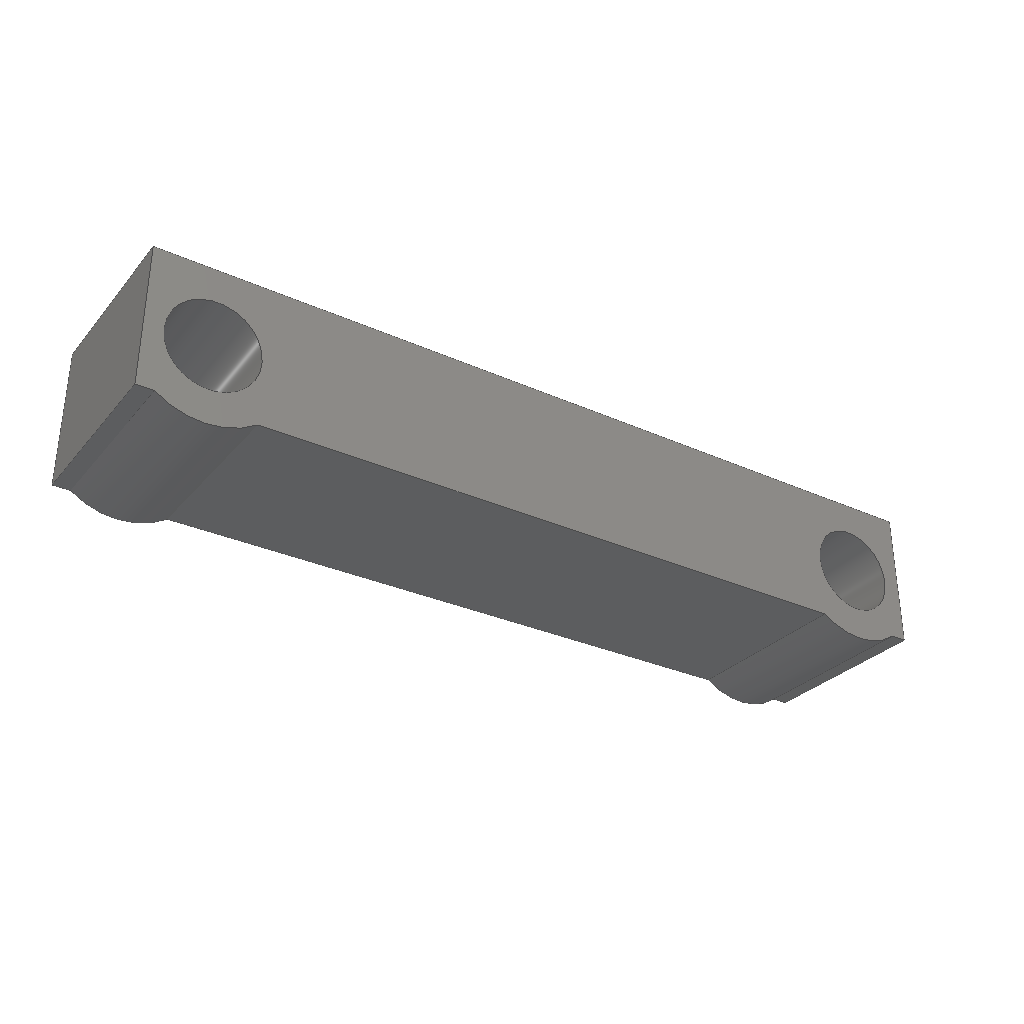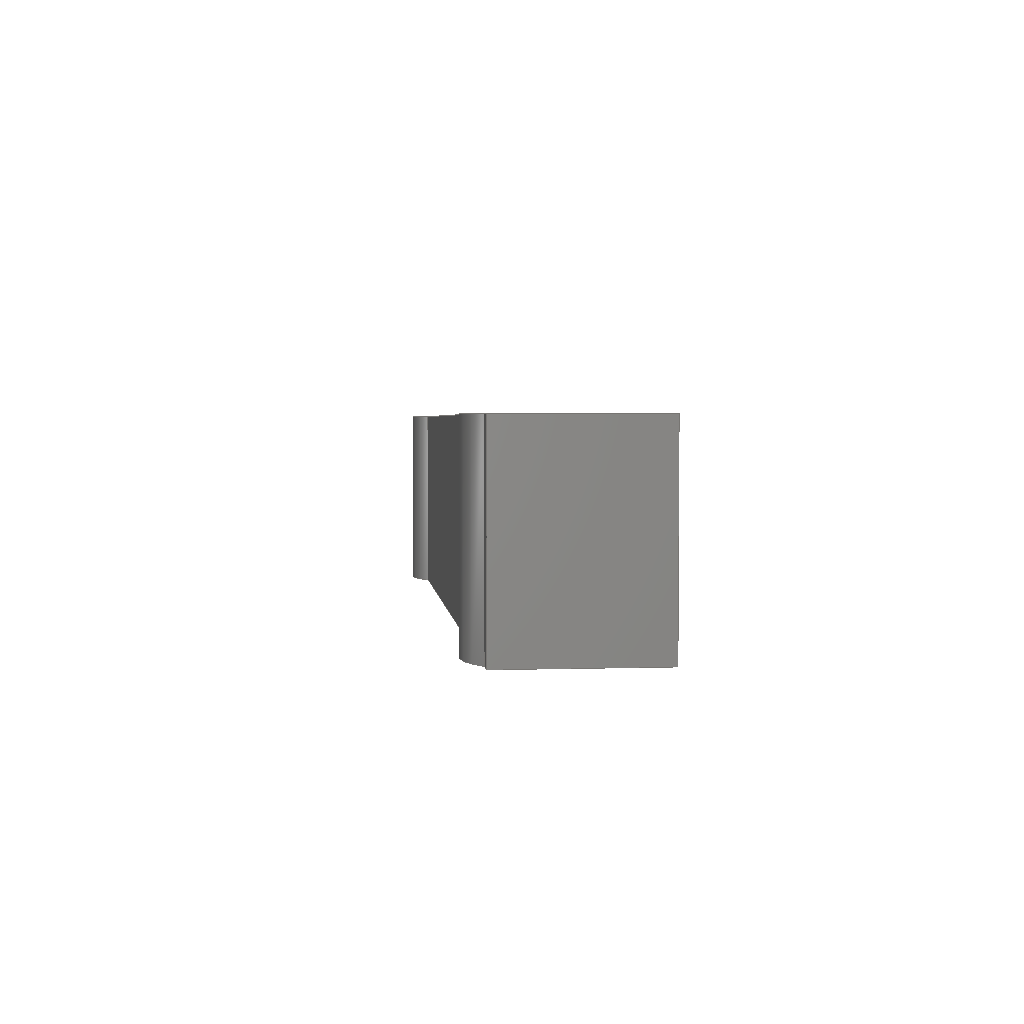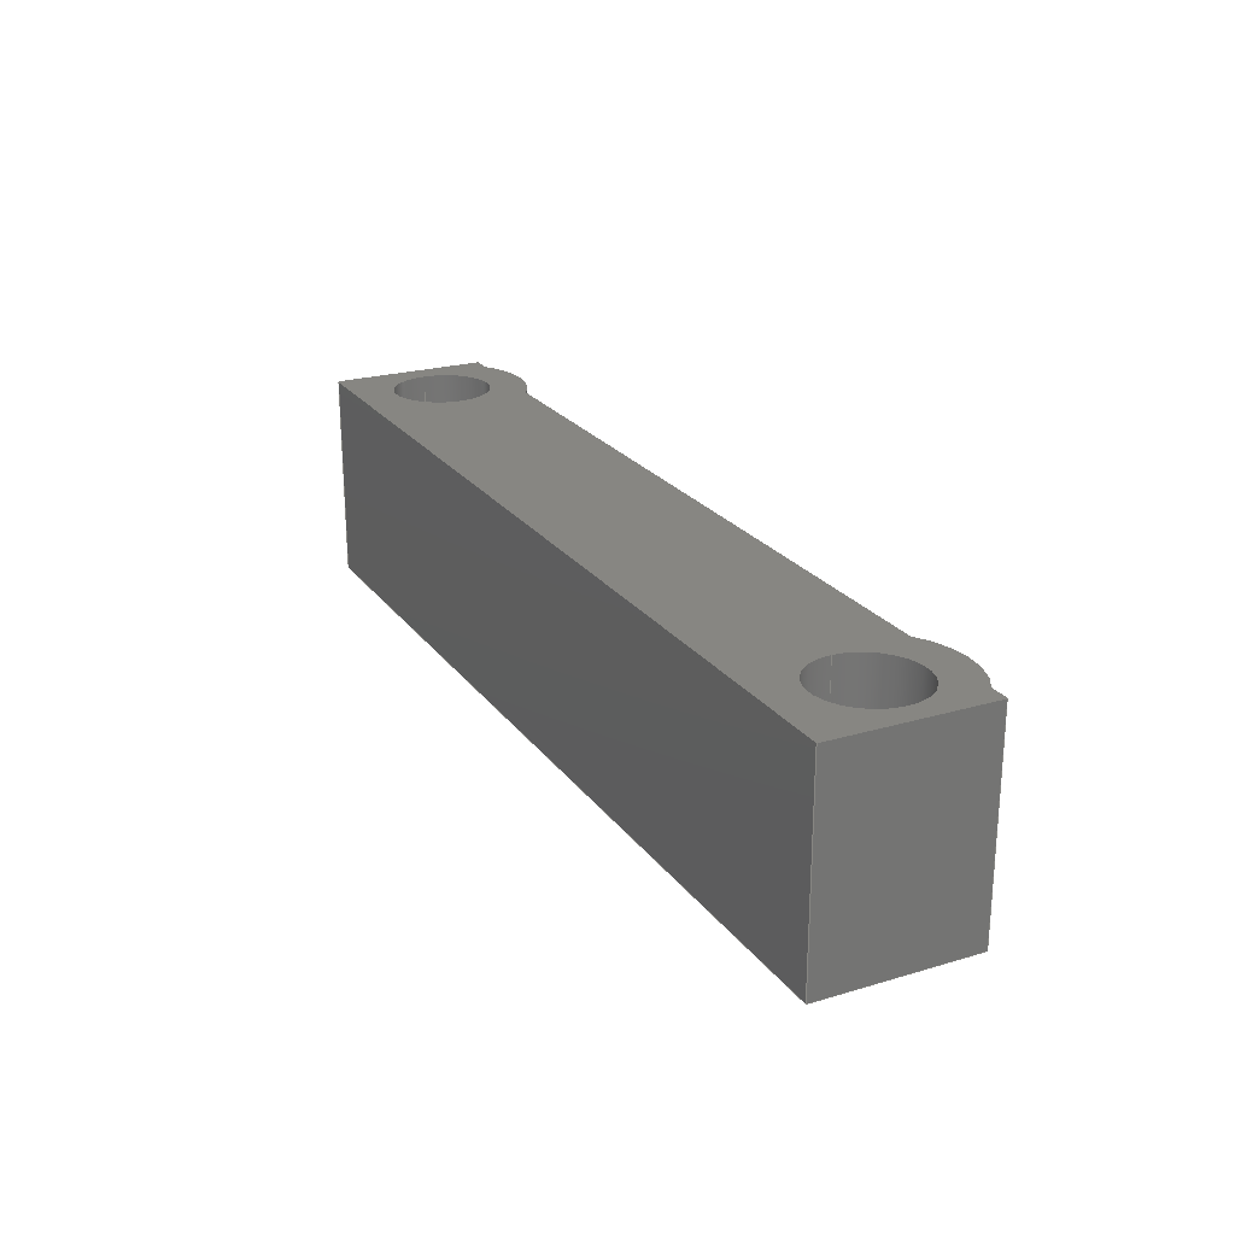
<metadata>
{"format":"step","ext":"step","renderer":"f3d","projection":"perspective","resolution":1024,"background":"white","views":[{"elev":-30.5,"azim":146.8,"up":"+Y"},{"elev":2.9,"azim":84.0,"up":"+Z"},{"elev":23.0,"azim":-116.7,"up":"+Z"}]}
</metadata>
<code>
ISO-10303-21;
DATA;
#1 = APPLICATION_PROTOCOL_DEFINITION('international standard',
  'automotive_design',2000,#2);
#2 = APPLICATION_CONTEXT(
  'core data for automotive mechanical design processes');
#3 = SHAPE_DEFINITION_REPRESENTATION(#4,#10);
#4 = PRODUCT_DEFINITION_SHAPE('','',#5);
#5 = PRODUCT_DEFINITION('design','',#6,#9);
#6 = PRODUCT_DEFINITION_FORMATION('','',#7);
#7 = PRODUCT('k1_toolhead_spacer_step','k1_toolhead_spacer_step','',(#8)
  );
#8 = PRODUCT_CONTEXT('',#2,'mechanical');
#9 = PRODUCT_DEFINITION_CONTEXT('part definition',#2,'design');
#10 = ADVANCED_BREP_SHAPE_REPRESENTATION('',(#11,#15),#377);
#11 = AXIS2_PLACEMENT_3D('',#12,#13,#14);
#12 = CARTESIAN_POINT('',(0,0,0));
#13 = DIRECTION('',(0,0,1));
#14 = DIRECTION('',(1,0,-0));
#15 = MANIFOLD_SOLID_BREP('',#16);
#16 = CLOSED_SHELL('',(#17,#113,#144,#231,#248,#265,#287,#309,#321,#333,
    #345,#361));
#17 = ADVANCED_FACE('',(#18,#86,#97),#108,.T.);
#18 = FACE_BOUND('',#19,.T.);
#19 = EDGE_LOOP('',(#20,#30,#38,#46,#54,#63,#71,#80));
#20 = ORIENTED_EDGE('',*,*,#21,.F.);
#21 = EDGE_CURVE('',#22,#24,#26,.T.);
#22 = VERTEX_POINT('',#23);
#23 = CARTESIAN_POINT('',(-14.1,2.35,0));
#24 = VERTEX_POINT('',#25);
#25 = CARTESIAN_POINT('',(-14.1,-2.35,0));
#26 = LINE('',#27,#28);
#27 = CARTESIAN_POINT('',(-14.1,2.35,0));
#28 = VECTOR('',#29,1);
#29 = DIRECTION('',(0,-1,0));
#30 = ORIENTED_EDGE('',*,*,#31,.F.);
#31 = EDGE_CURVE('',#32,#22,#34,.T.);
#32 = VERTEX_POINT('',#33);
#33 = CARTESIAN_POINT('',(14.1,2.35,0));
#34 = LINE('',#35,#36);
#35 = CARTESIAN_POINT('',(14.1,2.35,0));
#36 = VECTOR('',#37,1);
#37 = DIRECTION('',(-1,0,0));
#38 = ORIENTED_EDGE('',*,*,#39,.F.);
#39 = EDGE_CURVE('',#40,#32,#42,.T.);
#40 = VERTEX_POINT('',#41);
#41 = CARTESIAN_POINT('',(14.1,-2.35,0));
#42 = LINE('',#43,#44);
#43 = CARTESIAN_POINT('',(14.1,-2.35,0));
#44 = VECTOR('',#45,1);
#45 = DIRECTION('',(0,1,0));
#46 = ORIENTED_EDGE('',*,*,#47,.F.);
#47 = EDGE_CURVE('',#48,#40,#50,.T.);
#48 = VERTEX_POINT('',#49);
#49 = CARTESIAN_POINT('',(13.53,-2.35,0));
#50 = LINE('',#51,#52);
#51 = CARTESIAN_POINT('',(-14.1,-2.35,0));
#52 = VECTOR('',#53,1);
#53 = DIRECTION('',(1,0,0));
#54 = ORIENTED_EDGE('',*,*,#55,.F.);
#55 = EDGE_CURVE('',#56,#48,#58,.T.);
#56 = VERTEX_POINT('',#57);
#57 = CARTESIAN_POINT('',(10.47,-2.35,0));
#58 = CIRCLE('',#59,2.6);
#59 = AXIS2_PLACEMENT_3D('',#60,#61,#62);
#60 = CARTESIAN_POINT('',(12,-0.25,0));
#61 = DIRECTION('',(0,0,1));
#62 = DIRECTION('',(1,0,0));
#63 = ORIENTED_EDGE('',*,*,#64,.F.);
#64 = EDGE_CURVE('',#65,#56,#67,.T.);
#65 = VERTEX_POINT('',#66);
#66 = CARTESIAN_POINT('',(-10.47,-2.35,0));
#67 = LINE('',#68,#69);
#68 = CARTESIAN_POINT('',(-14.1,-2.35,0));
#69 = VECTOR('',#70,1);
#70 = DIRECTION('',(1,0,0));
#71 = ORIENTED_EDGE('',*,*,#72,.F.);
#72 = EDGE_CURVE('',#73,#65,#75,.T.);
#73 = VERTEX_POINT('',#74);
#74 = CARTESIAN_POINT('',(-13.53,-2.35,0));
#75 = CIRCLE('',#76,2.6);
#76 = AXIS2_PLACEMENT_3D('',#77,#78,#79);
#77 = CARTESIAN_POINT('',(-12,-0.25,0));
#78 = DIRECTION('',(0,0,1));
#79 = DIRECTION('',(1,0,0));
#80 = ORIENTED_EDGE('',*,*,#81,.F.);
#81 = EDGE_CURVE('',#24,#73,#82,.T.);
#82 = LINE('',#83,#84);
#83 = CARTESIAN_POINT('',(-14.1,-2.35,0));
#84 = VECTOR('',#85,1);
#85 = DIRECTION('',(1,0,0));
#86 = FACE_BOUND('',#87,.T.);
#87 = EDGE_LOOP('',(#88));
#88 = ORIENTED_EDGE('',*,*,#89,.T.);
#89 = EDGE_CURVE('',#90,#90,#92,.T.);
#90 = VERTEX_POINT('',#91);
#91 = CARTESIAN_POINT('',(13.5,-0.25,0));
#92 = CIRCLE('',#93,1.5);
#93 = AXIS2_PLACEMENT_3D('',#94,#95,#96);
#94 = CARTESIAN_POINT('',(12,-0.25,0));
#95 = DIRECTION('',(0,0,1));
#96 = DIRECTION('',(1,0,-0));
#97 = FACE_BOUND('',#98,.T.);
#98 = EDGE_LOOP('',(#99));
#99 = ORIENTED_EDGE('',*,*,#100,.T.);
#100 = EDGE_CURVE('',#101,#101,#103,.T.);
#101 = VERTEX_POINT('',#102);
#102 = CARTESIAN_POINT('',(-10.5,-0.25,0));
#103 = CIRCLE('',#104,1.5);
#104 = AXIS2_PLACEMENT_3D('',#105,#106,#107);
#105 = CARTESIAN_POINT('',(-12,-0.25,0));
#106 = DIRECTION('',(0,0,1));
#107 = DIRECTION('',(1,0,-0));
#108 = PLANE('',#109);
#109 = AXIS2_PLACEMENT_3D('',#110,#111,#112);
#110 = CARTESIAN_POINT('',(1.4e-16,-0.04245,0));
#111 = DIRECTION('',(-0,-0,-1));
#112 = DIRECTION('',(-1,0,0));
#113 = ADVANCED_FACE('',(#114),#139,.T.);
#114 = FACE_BOUND('',#115,.T.);
#115 = EDGE_LOOP('',(#116,#117,#125,#133));
#116 = ORIENTED_EDGE('',*,*,#21,.T.);
#117 = ORIENTED_EDGE('',*,*,#118,.T.);
#118 = EDGE_CURVE('',#24,#119,#121,.T.);
#119 = VERTEX_POINT('',#120);
#120 = CARTESIAN_POINT('',(-14.1,-2.35,6.2));
#121 = LINE('',#122,#123);
#122 = CARTESIAN_POINT('',(-14.1,-2.35,0));
#123 = VECTOR('',#124,1);
#124 = DIRECTION('',(0,0,1));
#125 = ORIENTED_EDGE('',*,*,#126,.F.);
#126 = EDGE_CURVE('',#127,#119,#129,.T.);
#127 = VERTEX_POINT('',#128);
#128 = CARTESIAN_POINT('',(-14.1,2.35,6.2));
#129 = LINE('',#130,#131);
#130 = CARTESIAN_POINT('',(-14.1,2.35,6.2));
#131 = VECTOR('',#132,1);
#132 = DIRECTION('',(0,-1,0));
#133 = ORIENTED_EDGE('',*,*,#134,.F.);
#134 = EDGE_CURVE('',#22,#127,#135,.T.);
#135 = LINE('',#136,#137);
#136 = CARTESIAN_POINT('',(-14.1,2.35,4.6));
#137 = VECTOR('',#138,1);
#138 = DIRECTION('',(0,0,1));
#139 = PLANE('',#140);
#140 = AXIS2_PLACEMENT_3D('',#141,#142,#143);
#141 = CARTESIAN_POINT('',(-14.1,0,3.1));
#142 = DIRECTION('',(-1,-0,-0));
#143 = DIRECTION('',(0,0,-1));
#144 = ADVANCED_FACE('',(#145,#204,#215),#226,.T.);
#145 = FACE_BOUND('',#146,.T.);
#146 = EDGE_LOOP('',(#147,#148,#156,#165,#173,#182,#190,#198));
#147 = ORIENTED_EDGE('',*,*,#126,.T.);
#148 = ORIENTED_EDGE('',*,*,#149,.T.);
#149 = EDGE_CURVE('',#119,#150,#152,.T.);
#150 = VERTEX_POINT('',#151);
#151 = CARTESIAN_POINT('',(-13.53,-2.35,6.2));
#152 = LINE('',#153,#154);
#153 = CARTESIAN_POINT('',(-14.1,-2.35,6.2));
#154 = VECTOR('',#155,1);
#155 = DIRECTION('',(1,0,0));
#156 = ORIENTED_EDGE('',*,*,#157,.T.);
#157 = EDGE_CURVE('',#150,#158,#160,.T.);
#158 = VERTEX_POINT('',#159);
#159 = CARTESIAN_POINT('',(-10.47,-2.35,6.2));
#160 = CIRCLE('',#161,2.6);
#161 = AXIS2_PLACEMENT_3D('',#162,#163,#164);
#162 = CARTESIAN_POINT('',(-12,-0.25,6.2));
#163 = DIRECTION('',(0,0,1));
#164 = DIRECTION('',(1,0,0));
#165 = ORIENTED_EDGE('',*,*,#166,.T.);
#166 = EDGE_CURVE('',#158,#167,#169,.T.);
#167 = VERTEX_POINT('',#168);
#168 = CARTESIAN_POINT('',(10.47,-2.35,6.2));
#169 = LINE('',#170,#171);
#170 = CARTESIAN_POINT('',(-14.1,-2.35,6.2));
#171 = VECTOR('',#172,1);
#172 = DIRECTION('',(1,0,0));
#173 = ORIENTED_EDGE('',*,*,#174,.T.);
#174 = EDGE_CURVE('',#167,#175,#177,.T.);
#175 = VERTEX_POINT('',#176);
#176 = CARTESIAN_POINT('',(13.53,-2.35,6.2));
#177 = CIRCLE('',#178,2.6);
#178 = AXIS2_PLACEMENT_3D('',#179,#180,#181);
#179 = CARTESIAN_POINT('',(12,-0.25,6.2));
#180 = DIRECTION('',(0,0,1));
#181 = DIRECTION('',(1,0,0));
#182 = ORIENTED_EDGE('',*,*,#183,.T.);
#183 = EDGE_CURVE('',#175,#184,#186,.T.);
#184 = VERTEX_POINT('',#185);
#185 = CARTESIAN_POINT('',(14.1,-2.35,6.2));
#186 = LINE('',#187,#188);
#187 = CARTESIAN_POINT('',(-14.1,-2.35,6.2));
#188 = VECTOR('',#189,1);
#189 = DIRECTION('',(1,0,0));
#190 = ORIENTED_EDGE('',*,*,#191,.T.);
#191 = EDGE_CURVE('',#184,#192,#194,.T.);
#192 = VERTEX_POINT('',#193);
#193 = CARTESIAN_POINT('',(14.1,2.35,6.2));
#194 = LINE('',#195,#196);
#195 = CARTESIAN_POINT('',(14.1,-2.35,6.2));
#196 = VECTOR('',#197,1);
#197 = DIRECTION('',(0,1,0));
#198 = ORIENTED_EDGE('',*,*,#199,.T.);
#199 = EDGE_CURVE('',#192,#127,#200,.T.);
#200 = LINE('',#201,#202);
#201 = CARTESIAN_POINT('',(14.1,2.35,6.2));
#202 = VECTOR('',#203,1);
#203 = DIRECTION('',(-1,0,0));
#204 = FACE_BOUND('',#205,.T.);
#205 = EDGE_LOOP('',(#206));
#206 = ORIENTED_EDGE('',*,*,#207,.F.);
#207 = EDGE_CURVE('',#208,#208,#210,.T.);
#208 = VERTEX_POINT('',#209);
#209 = CARTESIAN_POINT('',(13.5,-0.25,6.2));
#210 = CIRCLE('',#211,1.5);
#211 = AXIS2_PLACEMENT_3D('',#212,#213,#214);
#212 = CARTESIAN_POINT('',(12,-0.25,6.2));
#213 = DIRECTION('',(0,0,1));
#214 = DIRECTION('',(1,0,-0));
#215 = FACE_BOUND('',#216,.T.);
#216 = EDGE_LOOP('',(#217));
#217 = ORIENTED_EDGE('',*,*,#218,.F.);
#218 = EDGE_CURVE('',#219,#219,#221,.T.);
#219 = VERTEX_POINT('',#220);
#220 = CARTESIAN_POINT('',(-10.5,-0.25,6.2));
#221 = CIRCLE('',#222,1.5);
#222 = AXIS2_PLACEMENT_3D('',#223,#224,#225);
#223 = CARTESIAN_POINT('',(-12,-0.25,6.2));
#224 = DIRECTION('',(0,0,1));
#225 = DIRECTION('',(1,0,-0));
#226 = PLANE('',#227);
#227 = AXIS2_PLACEMENT_3D('',#228,#229,#230);
#228 = CARTESIAN_POINT('',(0,-0.04245,6.2));
#229 = DIRECTION('',(0,0,1));
#230 = DIRECTION('',(1,0,0));
#231 = ADVANCED_FACE('',(#232),#243,.T.);
#232 = FACE_BOUND('',#233,.T.);
#233 = EDGE_LOOP('',(#234,#235,#236,#237));
#234 = ORIENTED_EDGE('',*,*,#31,.T.);
#235 = ORIENTED_EDGE('',*,*,#134,.T.);
#236 = ORIENTED_EDGE('',*,*,#199,.F.);
#237 = ORIENTED_EDGE('',*,*,#238,.F.);
#238 = EDGE_CURVE('',#32,#192,#239,.T.);
#239 = LINE('',#240,#241);
#240 = CARTESIAN_POINT('',(14.1,2.35,4.6));
#241 = VECTOR('',#242,1);
#242 = DIRECTION('',(0,0,1));
#243 = PLANE('',#244);
#244 = AXIS2_PLACEMENT_3D('',#245,#246,#247);
#245 = CARTESIAN_POINT('',(3.1e-16,2.35,3.1));
#246 = DIRECTION('',(0,1,0));
#247 = DIRECTION('',(0,-0,1));
#248 = ADVANCED_FACE('',(#249),#260,.T.);
#249 = FACE_BOUND('',#250,.T.);
#250 = EDGE_LOOP('',(#251,#252,#258,#259));
#251 = ORIENTED_EDGE('',*,*,#81,.T.);
#252 = ORIENTED_EDGE('',*,*,#253,.F.);
#253 = EDGE_CURVE('',#150,#73,#254,.T.);
#254 = LINE('',#255,#256);
#255 = CARTESIAN_POINT('',(-13.53,-2.35,4.6));
#256 = VECTOR('',#257,1);
#257 = DIRECTION('',(-0,-0,-1));
#258 = ORIENTED_EDGE('',*,*,#149,.F.);
#259 = ORIENTED_EDGE('',*,*,#118,.F.);
#260 = PLANE('',#261);
#261 = AXIS2_PLACEMENT_3D('',#262,#263,#264);
#262 = CARTESIAN_POINT('',(-13.82,-2.35,3.1));
#263 = DIRECTION('',(5.3e-16,-1,0));
#264 = DIRECTION('',(-1,-5.3e-16,0));
#265 = ADVANCED_FACE('',(#266),#282,.T.);
#266 = FACE_BOUND('',#267,.T.);
#267 = EDGE_LOOP('',(#268,#269,#275,#276));
#268 = ORIENTED_EDGE('',*,*,#47,.T.);
#269 = ORIENTED_EDGE('',*,*,#270,.T.);
#270 = EDGE_CURVE('',#40,#184,#271,.T.);
#271 = LINE('',#272,#273);
#272 = CARTESIAN_POINT('',(14.1,-2.35,0));
#273 = VECTOR('',#274,1);
#274 = DIRECTION('',(0,0,1));
#275 = ORIENTED_EDGE('',*,*,#183,.F.);
#276 = ORIENTED_EDGE('',*,*,#277,.F.);
#277 = EDGE_CURVE('',#48,#175,#278,.T.);
#278 = LINE('',#279,#280);
#279 = CARTESIAN_POINT('',(13.53,-2.35,4.6));
#280 = VECTOR('',#281,1);
#281 = DIRECTION('',(0,0,1));
#282 = PLANE('',#283);
#283 = AXIS2_PLACEMENT_3D('',#284,#285,#286);
#284 = CARTESIAN_POINT('',(13.82,-2.35,3.1));
#285 = DIRECTION('',(-0,-1,-0));
#286 = DIRECTION('',(0,0,-1));
#287 = ADVANCED_FACE('',(#288),#304,.T.);
#288 = FACE_BOUND('',#289,.T.);
#289 = EDGE_LOOP('',(#290,#291,#297,#298));
#290 = ORIENTED_EDGE('',*,*,#64,.T.);
#291 = ORIENTED_EDGE('',*,*,#292,.F.);
#292 = EDGE_CURVE('',#167,#56,#293,.T.);
#293 = LINE('',#294,#295);
#294 = CARTESIAN_POINT('',(10.47,-2.35,4.6));
#295 = VECTOR('',#296,1);
#296 = DIRECTION('',(-0,-0,-1));
#297 = ORIENTED_EDGE('',*,*,#166,.F.);
#298 = ORIENTED_EDGE('',*,*,#299,.F.);
#299 = EDGE_CURVE('',#65,#158,#300,.T.);
#300 = LINE('',#301,#302);
#301 = CARTESIAN_POINT('',(-10.47,-2.35,4.6));
#302 = VECTOR('',#303,1);
#303 = DIRECTION('',(0,0,1));
#304 = PLANE('',#305);
#305 = AXIS2_PLACEMENT_3D('',#306,#307,#308);
#306 = CARTESIAN_POINT('',(1.3e-16,-2.35,3.1));
#307 = DIRECTION('',(-0,-1,-0));
#308 = DIRECTION('',(0,0,-1));
#309 = ADVANCED_FACE('',(#310),#316,.T.);
#310 = FACE_BOUND('',#311,.T.);
#311 = EDGE_LOOP('',(#312,#313,#314,#315));
#312 = ORIENTED_EDGE('',*,*,#270,.F.);
#313 = ORIENTED_EDGE('',*,*,#39,.T.);
#314 = ORIENTED_EDGE('',*,*,#238,.T.);
#315 = ORIENTED_EDGE('',*,*,#191,.F.);
#316 = PLANE('',#317);
#317 = AXIS2_PLACEMENT_3D('',#318,#319,#320);
#318 = CARTESIAN_POINT('',(14.1,0,3.1));
#319 = DIRECTION('',(1,0,0));
#320 = DIRECTION('',(0,0,1));
#321 = ADVANCED_FACE('',(#322),#328,.T.);
#322 = FACE_BOUND('',#323,.T.);
#323 = EDGE_LOOP('',(#324,#325,#326,#327));
#324 = ORIENTED_EDGE('',*,*,#157,.F.);
#325 = ORIENTED_EDGE('',*,*,#253,.T.);
#326 = ORIENTED_EDGE('',*,*,#72,.T.);
#327 = ORIENTED_EDGE('',*,*,#299,.T.);
#328 = CYLINDRICAL_SURFACE('',#329,2.6);
#329 = AXIS2_PLACEMENT_3D('',#330,#331,#332);
#330 = CARTESIAN_POINT('',(-12,-0.25,4.6));
#331 = DIRECTION('',(0,0,1));
#332 = DIRECTION('',(1,0,-0));
#333 = ADVANCED_FACE('',(#334),#340,.T.);
#334 = FACE_BOUND('',#335,.T.);
#335 = EDGE_LOOP('',(#336,#337,#338,#339));
#336 = ORIENTED_EDGE('',*,*,#174,.F.);
#337 = ORIENTED_EDGE('',*,*,#292,.T.);
#338 = ORIENTED_EDGE('',*,*,#55,.T.);
#339 = ORIENTED_EDGE('',*,*,#277,.T.);
#340 = CYLINDRICAL_SURFACE('',#341,2.6);
#341 = AXIS2_PLACEMENT_3D('',#342,#343,#344);
#342 = CARTESIAN_POINT('',(12,-0.25,4.6));
#343 = DIRECTION('',(0,0,1));
#344 = DIRECTION('',(1,0,-0));
#345 = ADVANCED_FACE('',(#346),#356,.F.);
#346 = FACE_BOUND('',#347,.T.);
#347 = EDGE_LOOP('',(#348,#349,#354,#355));
#348 = ORIENTED_EDGE('',*,*,#207,.T.);
#349 = ORIENTED_EDGE('',*,*,#350,.T.);
#350 = EDGE_CURVE('',#208,#90,#351,.T.);
#351 = B_SPLINE_CURVE_WITH_KNOTS('',1,(#352,#353),.UNSPECIFIED.,.F.,.F.,
  (2,2),(-6.2,0),.PIECEWISE_BEZIER_KNOTS.);
#352 = CARTESIAN_POINT('',(13.5,-0.25,6.2));
#353 = CARTESIAN_POINT('',(13.5,-0.25,0));
#354 = ORIENTED_EDGE('',*,*,#89,.F.);
#355 = ORIENTED_EDGE('',*,*,#350,.F.);
#356 = CYLINDRICAL_SURFACE('',#357,1.5);
#357 = AXIS2_PLACEMENT_3D('',#358,#359,#360);
#358 = CARTESIAN_POINT('',(12,-0.25,0));
#359 = DIRECTION('',(-0,-0,-1));
#360 = DIRECTION('',(1,0,0));
#361 = ADVANCED_FACE('',(#362),#372,.F.);
#362 = FACE_BOUND('',#363,.T.);
#363 = EDGE_LOOP('',(#364,#365,#370,#371));
#364 = ORIENTED_EDGE('',*,*,#218,.T.);
#365 = ORIENTED_EDGE('',*,*,#366,.T.);
#366 = EDGE_CURVE('',#219,#101,#367,.T.);
#367 = B_SPLINE_CURVE_WITH_KNOTS('',1,(#368,#369),.UNSPECIFIED.,.F.,.F.,
  (2,2),(-6.2,0),.PIECEWISE_BEZIER_KNOTS.);
#368 = CARTESIAN_POINT('',(-10.5,-0.25,6.2));
#369 = CARTESIAN_POINT('',(-10.5,-0.25,0));
#370 = ORIENTED_EDGE('',*,*,#100,.F.);
#371 = ORIENTED_EDGE('',*,*,#366,.F.);
#372 = CYLINDRICAL_SURFACE('',#373,1.5);
#373 = AXIS2_PLACEMENT_3D('',#374,#375,#376);
#374 = CARTESIAN_POINT('',(-12,-0.25,0));
#375 = DIRECTION('',(-0,-0,-1));
#376 = DIRECTION('',(1,0,0));
#377 = ( GEOMETRIC_REPRESENTATION_CONTEXT(3) 
GLOBAL_UNCERTAINTY_ASSIGNED_CONTEXT((#381)) GLOBAL_UNIT_ASSIGNED_CONTEXT
((#378,#379,#380)) REPRESENTATION_CONTEXT('Context #1',
  '3D Context with UNIT and UNCERTAINTY') );
#378 = ( LENGTH_UNIT() NAMED_UNIT(*) SI_UNIT(.MILLI.,.METRE.) );
#379 = ( NAMED_UNIT(*) PLANE_ANGLE_UNIT() SI_UNIT($,.RADIAN.) );
#380 = ( NAMED_UNIT(*) SI_UNIT($,.STERADIAN.) SOLID_ANGLE_UNIT() );
#381 = UNCERTAINTY_MEASURE_WITH_UNIT(LENGTH_MEASURE(2e-06),#378,
  'distance_accuracy_value','confusion accuracy');
#382 = PRODUCT_RELATED_PRODUCT_CATEGORY('part',$,(#7));
ENDSEC;
END-ISO-10303-21;

</code>
